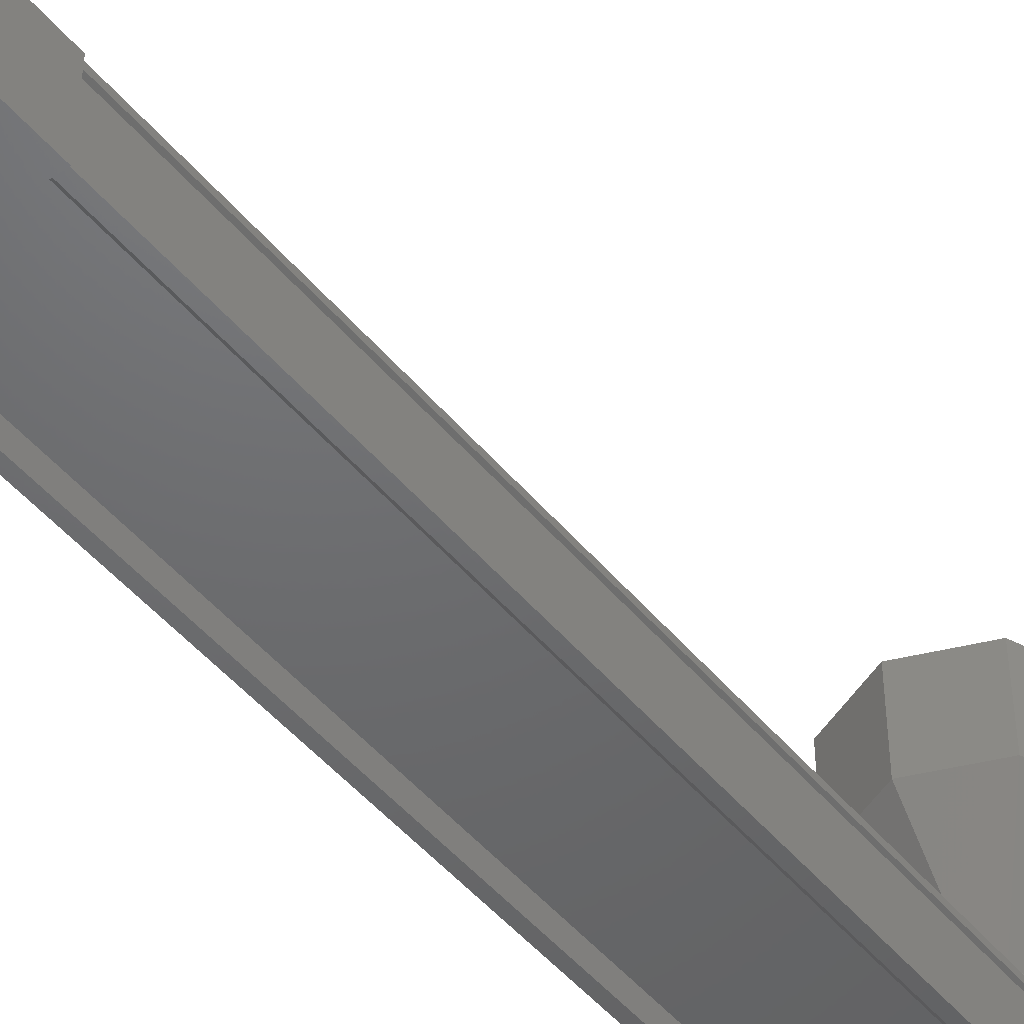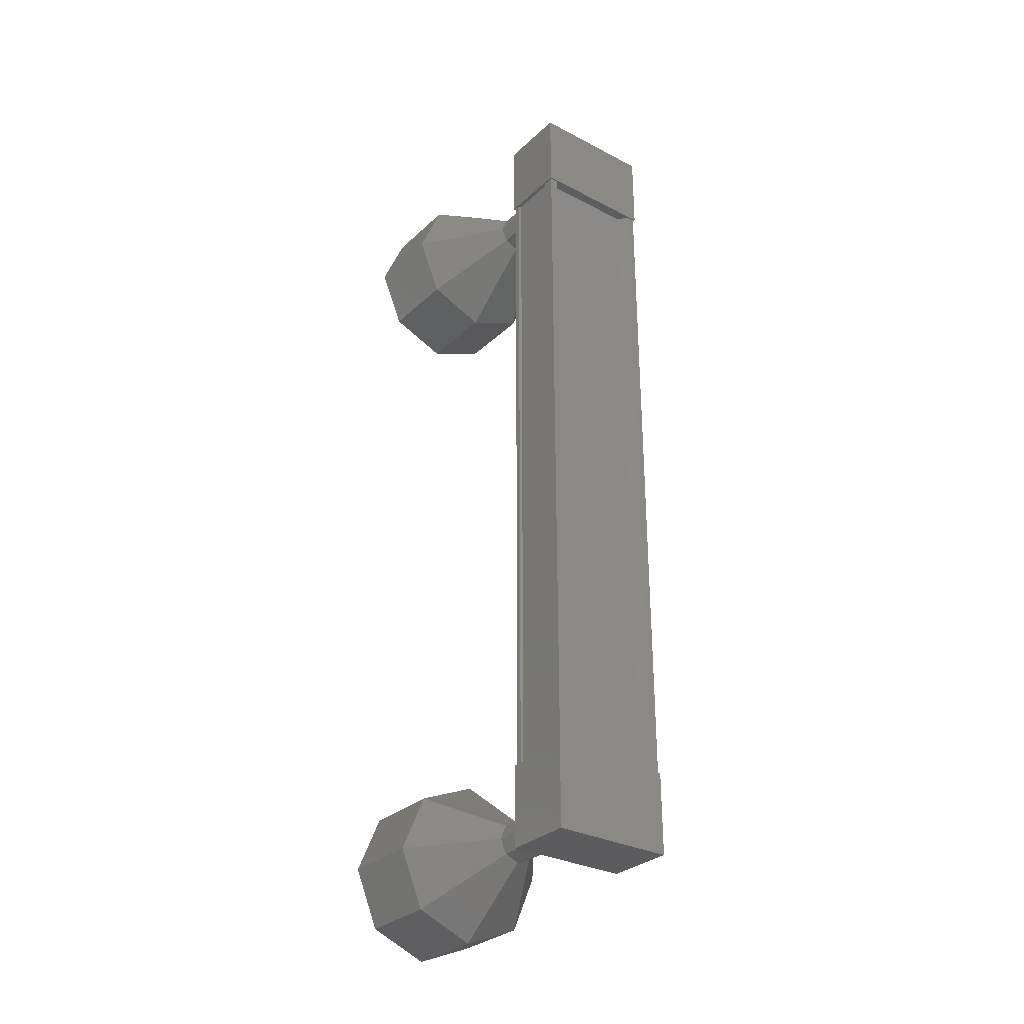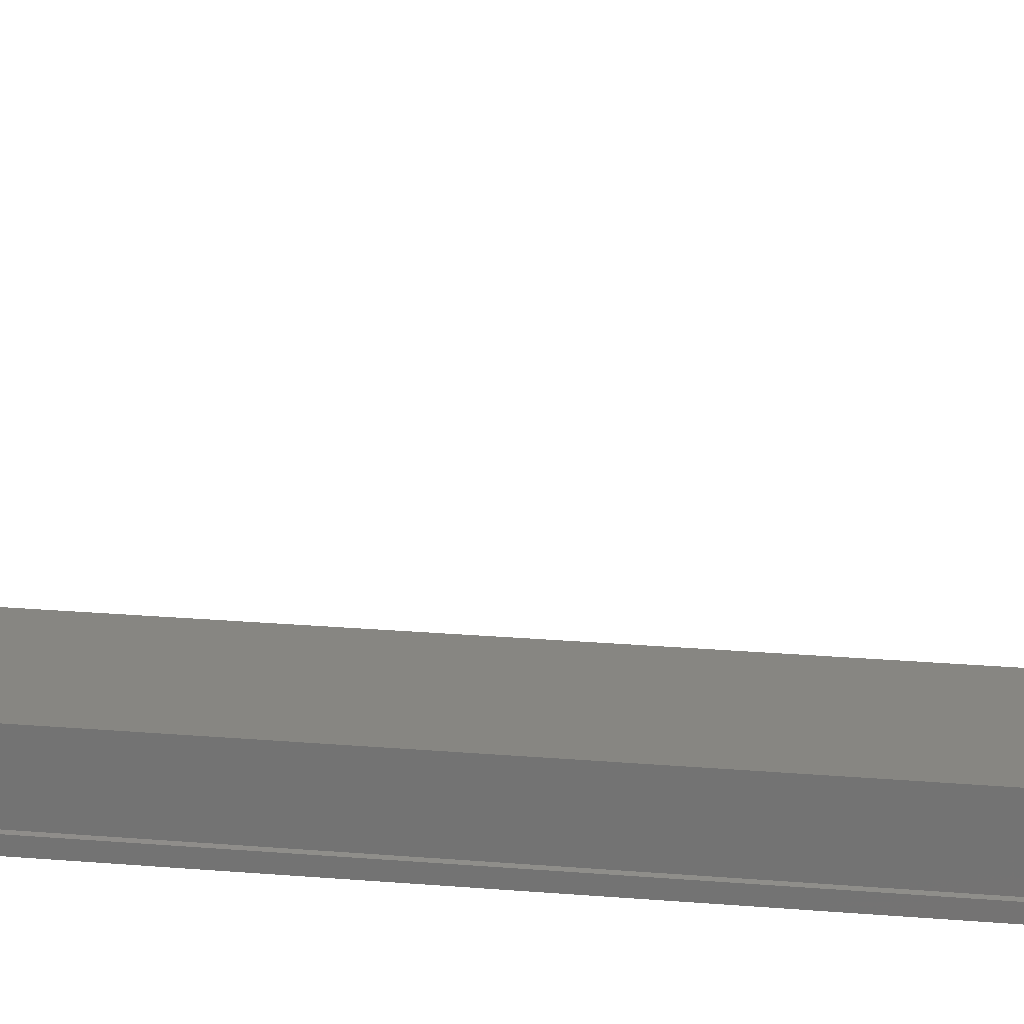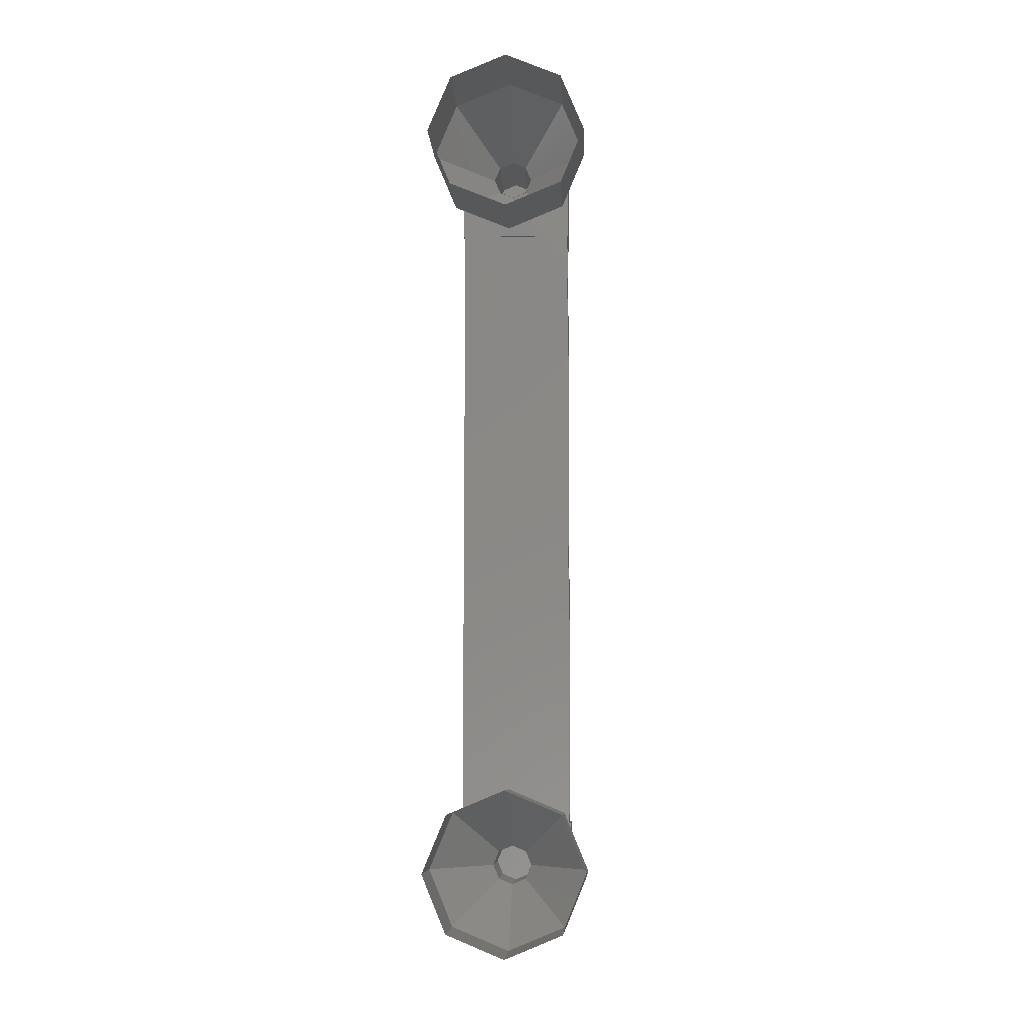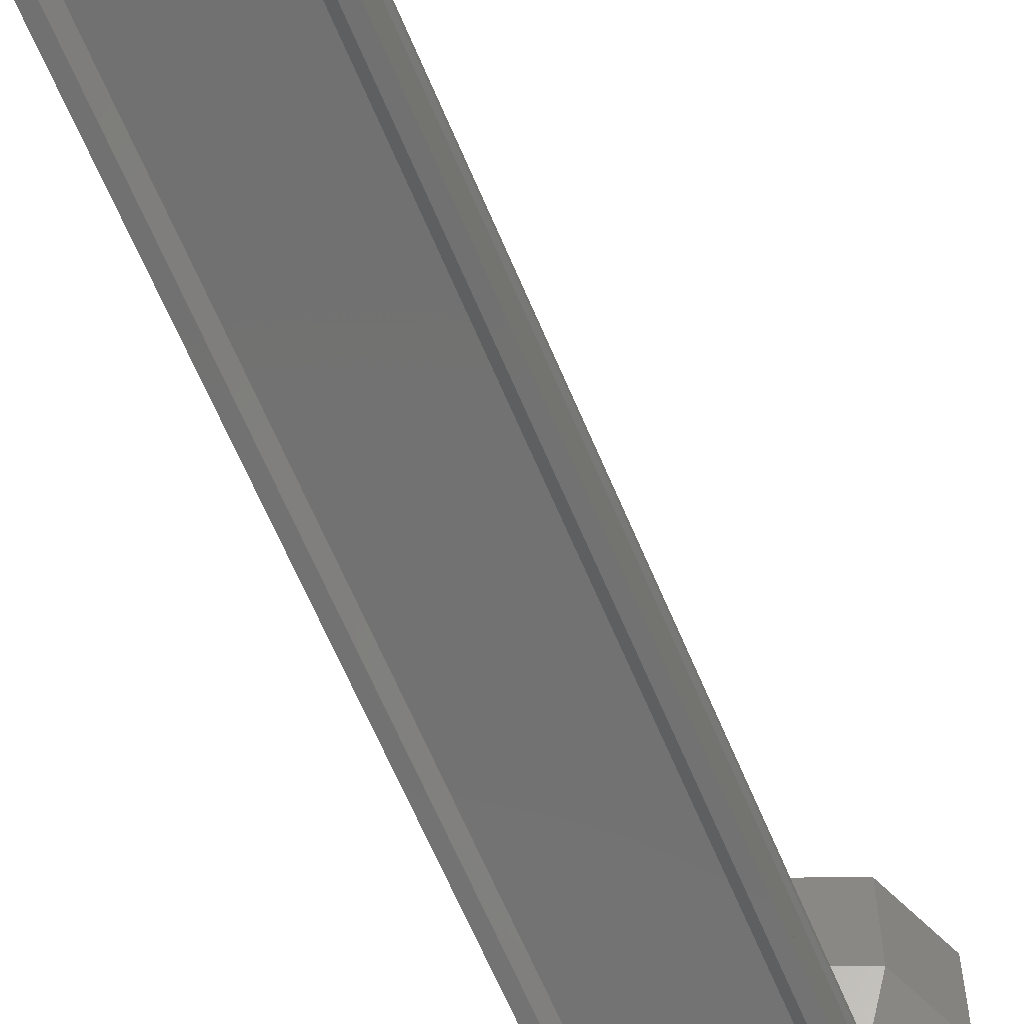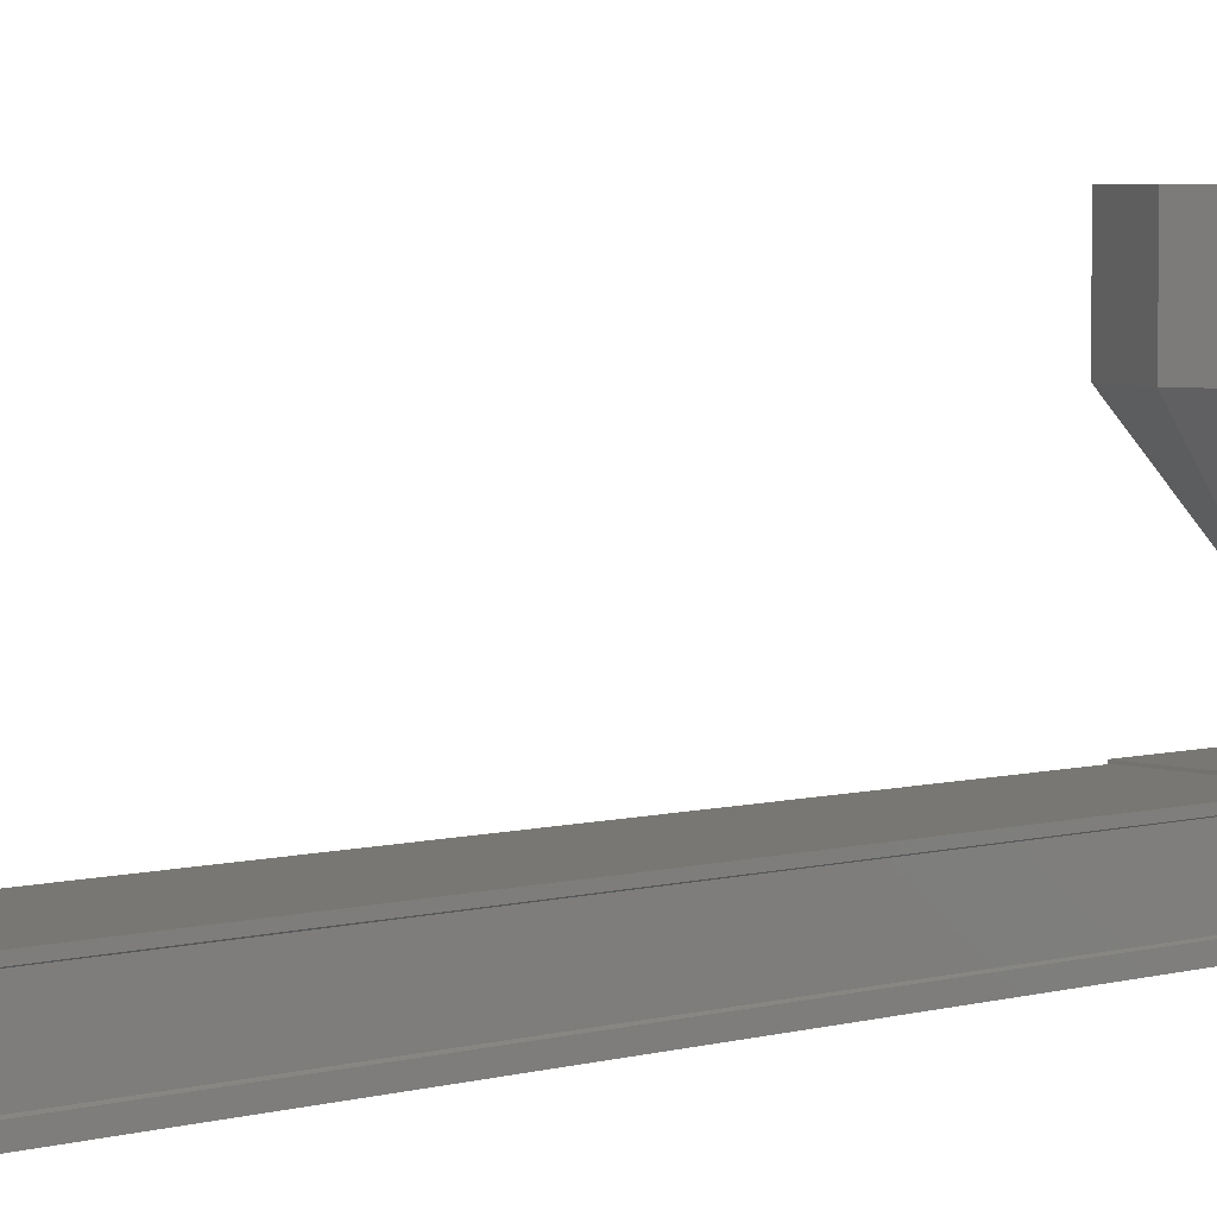
<metadata>
{"format":"stl","ext":"stl","renderer":"f3d","projection":"perspective","resolution":1024,"background":"white","views":[{"elev":-48.2,"azim":-142.4,"up":"+Z"},{"elev":-30.2,"azim":142.7,"up":"+Y"},{"elev":23.2,"azim":98.0,"up":"+Z"},{"elev":-8.1,"azim":2.7,"up":"+Y"},{"elev":-63.8,"azim":-157.4,"up":"+Z"},{"elev":4.7,"azim":47.4,"up":"+Z"}]}
</metadata>
<code>
# stl→obj: 119 verts, 152 faces
v -54.05 -1766 -33.09
v -54.13 -1766 -33.2
v -54.12 -1757 -33.2
v -54.23 -1757 -33.2
v -52.94 -1757 -33.09
v -52.86 -1757 -33.2
v -52.87 -1766 -33.2
v -52.75 -1757 -33.2
v -52.76 -1766 -33.2
v -52.76 -1757 -32.46
v -52.76 -1766 -32.46
v -52.79 -1757 -32.48
v -52.8 -1766 -32.48
v -52.79 -1766 -33.05
v -54.04 -1757 -33.09
v -52.95 -1766 -33.09
v -52.76 -1766 -33.06
v -52.76 -1757 -33.06
v -52.79 -1757 -33.05
v -54.24 -1756 -33.22
v -52.74 -1756 -32.38
v -52.74 -1756 -33.22
v -52.74 -1757 -33.22
v -54.24 -1757 -33.22
v -52.74 -1757 -32.38
v -54.25 -1757 -32.38
v -54.25 -1756 -32.38
v -52.75 -1765 -33.22
v -54.25 -1765 -33.22
v -52.75 -1765 -32.38
v -54.25 -1765 -32.38
v -54.25 -1766 -32.38
v -54.25 -1766 -33.22
v -52.75 -1766 -33.22
v -52.75 -1766 -32.38
v -54.23 -1766 -33.2
v -54.23 -1766 -33.07
v -54.23 -1757 -33.07
v -54.2 -1766 -33.06
v -54.2 -1757 -33.06
v -54.21 -1766 -32.48
v -54.2 -1757 -32.48
v -54.24 -1766 -32.47
v -54.23 -1757 -32.47
v -54.24 -1766 -32.4
v -54.23 -1757 -32.4
v -52.76 -1766 -32.4
v -52.76 -1757 -32.4
v -53.51 -1767 -30.44
v -53.51 -1767 -29.44
v -54.21 -1767 -30.44
v -54.22 -1767 -29.44
v -54.51 -1766 -30.44
v -54.51 -1766 -29.44
v -54.21 -1765 -30.44
v -54.22 -1765 -29.44
v -53.51 -1765 -30.44
v -53.51 -1765 -29.44
v -52.8 -1765 -30.44
v -52.8 -1765 -29.44
v -52.51 -1766 -30.43
v -52.51 -1766 -29.43
v -52.8 -1767 -30.44
v -52.8 -1767 -29.44
v -53.32 -1756 -31.43
v -53.49 -1756 -32.43
v -53.5 -1756 -31.43
v -53.67 -1756 -32.43
v -53.67 -1756 -31.43
v -53.74 -1757 -32.43
v -53.75 -1757 -31.43
v -53.67 -1757 -32.43
v -53.67 -1757 -31.43
v -53.49 -1757 -32.43
v -53.5 -1757 -31.43
v -53.32 -1757 -32.43
v -53.32 -1757 -31.43
v -53.24 -1757 -32.43
v -53.25 -1757 -31.43
v -53.32 -1756 -32.43
v -52.79 -1756 -29.44
v -53.5 -1756 -30.44
v -53.5 -1756 -29.44
v -54.2 -1756 -30.44
v -54.21 -1756 -29.44
v -54.5 -1757 -30.44
v -54.5 -1757 -29.44
v -54.21 -1757 -30.44
v -54.21 -1757 -29.44
v -53.5 -1758 -30.44
v -53.5 -1758 -29.44
v -52.79 -1757 -30.44
v -52.79 -1757 -29.44
v -52.5 -1757 -30.43
v -52.5 -1757 -29.43
v -52.79 -1756 -30.44
v -53.5 -1756 -31.44
v -53.67 -1756 -31.44
v -53.75 -1757 -31.44
v -53.67 -1757 -31.44
v -53.5 -1757 -31.44
v -53.32 -1757 -31.44
v -53.25 -1757 -31.44
v -53.32 -1756 -31.44
v -53.5 -1766 -32.43
v -53.5 -1766 -31.43
v -53.68 -1766 -32.43
v -53.68 -1766 -31.43
v -53.75 -1766 -32.43
v -53.75 -1766 -31.43
v -53.32 -1766 -32.43
v -53.33 -1766 -31.43
v -53.25 -1766 -32.43
v -53.25 -1766 -31.43
v -53.33 -1766 -31.44
v -53.5 -1766 -31.44
v -53.68 -1766 -31.44
v -53.75 -1766 -31.44
v -53.25 -1766 -31.44
f 1 2 3
f 3 2 4
f 5 6 7
f 7 6 8
f 8 9 7
f 10 11 12
f 12 11 13
f 13 14 12
f 3 15 1
f 1 15 5
f 5 16 1
f 7 16 5
f 9 8 17
f 17 8 18
f 18 14 17
f 19 14 18
f 12 14 19
f 20 21 22
f 22 21 23
f 23 24 22
f 25 24 23
f 26 24 25
f 25 21 26
f 26 21 27
f 27 21 20
f 20 24 27
f 22 24 20
f 28 29 30
f 30 29 31
f 31 32 30
f 29 32 31
f 33 32 29
f 29 34 33
f 33 34 32
f 32 34 35
f 35 30 32
f 34 30 35
f 28 30 34
f 34 29 28
f 2 36 4
f 4 36 37
f 37 38 4
f 39 38 37
f 40 38 39
f 39 41 40
f 40 41 42
f 42 41 43
f 43 44 42
f 45 44 43
f 46 44 45
f 45 47 46
f 46 47 48
f 48 47 10
f 25 23 21
f 24 26 27
f 47 11 10
f 49 50 51
f 51 50 52
f 52 53 51
f 54 53 52
f 55 53 54
f 54 56 55
f 55 56 57
f 57 56 58
f 58 59 57
f 60 59 58
f 61 59 60
f 60 62 61
f 61 62 63
f 63 62 64
f 64 49 63
f 50 49 64
f 65 66 67
f 67 66 68
f 68 69 67
f 70 69 68
f 71 69 70
f 70 72 71
f 71 72 73
f 73 72 74
f 74 75 73
f 76 75 74
f 77 75 76
f 76 78 77
f 77 78 79
f 79 78 80
f 80 65 79
f 66 65 80
f 81 82 83
f 83 82 84
f 84 85 83
f 86 85 84
f 87 85 86
f 86 88 87
f 87 88 89
f 89 88 90
f 90 91 89
f 92 91 90
f 93 91 92
f 92 94 93
f 93 94 95
f 95 94 96
f 96 81 95
f 82 81 96
f 96 97 82
f 82 97 98
f 98 84 82
f 99 84 98
f 86 84 99
f 99 100 86
f 86 100 88
f 88 100 101
f 101 90 88
f 102 90 101
f 92 90 102
f 102 103 92
f 92 103 94
f 94 103 104
f 104 96 94
f 97 96 104
f 105 106 107
f 107 106 108
f 108 109 107
f 110 109 108
f 107 109 110
f 110 108 107
f 107 108 105
f 105 108 106
f 106 111 105
f 112 111 106
f 113 111 112
f 112 114 113
f 113 114 111
f 111 114 112
f 112 105 111
f 106 105 112
f 115 63 116
f 116 63 49
f 49 117 116
f 51 117 49
f 118 117 51
f 51 53 118
f 118 53 117
f 117 53 55
f 55 116 117
f 57 116 55
f 115 116 57
f 57 59 115
f 115 59 119
f 119 59 61
f 61 115 119
f 63 115 61

</code>
